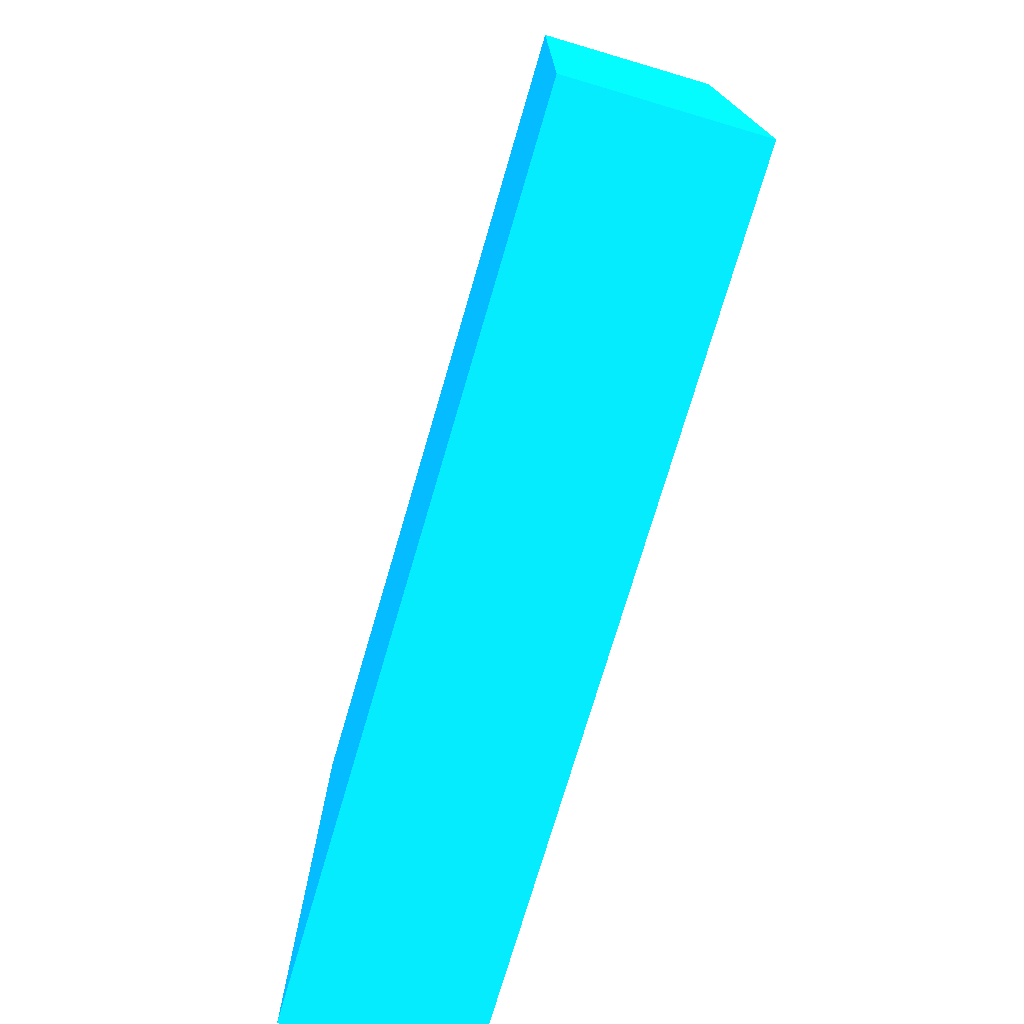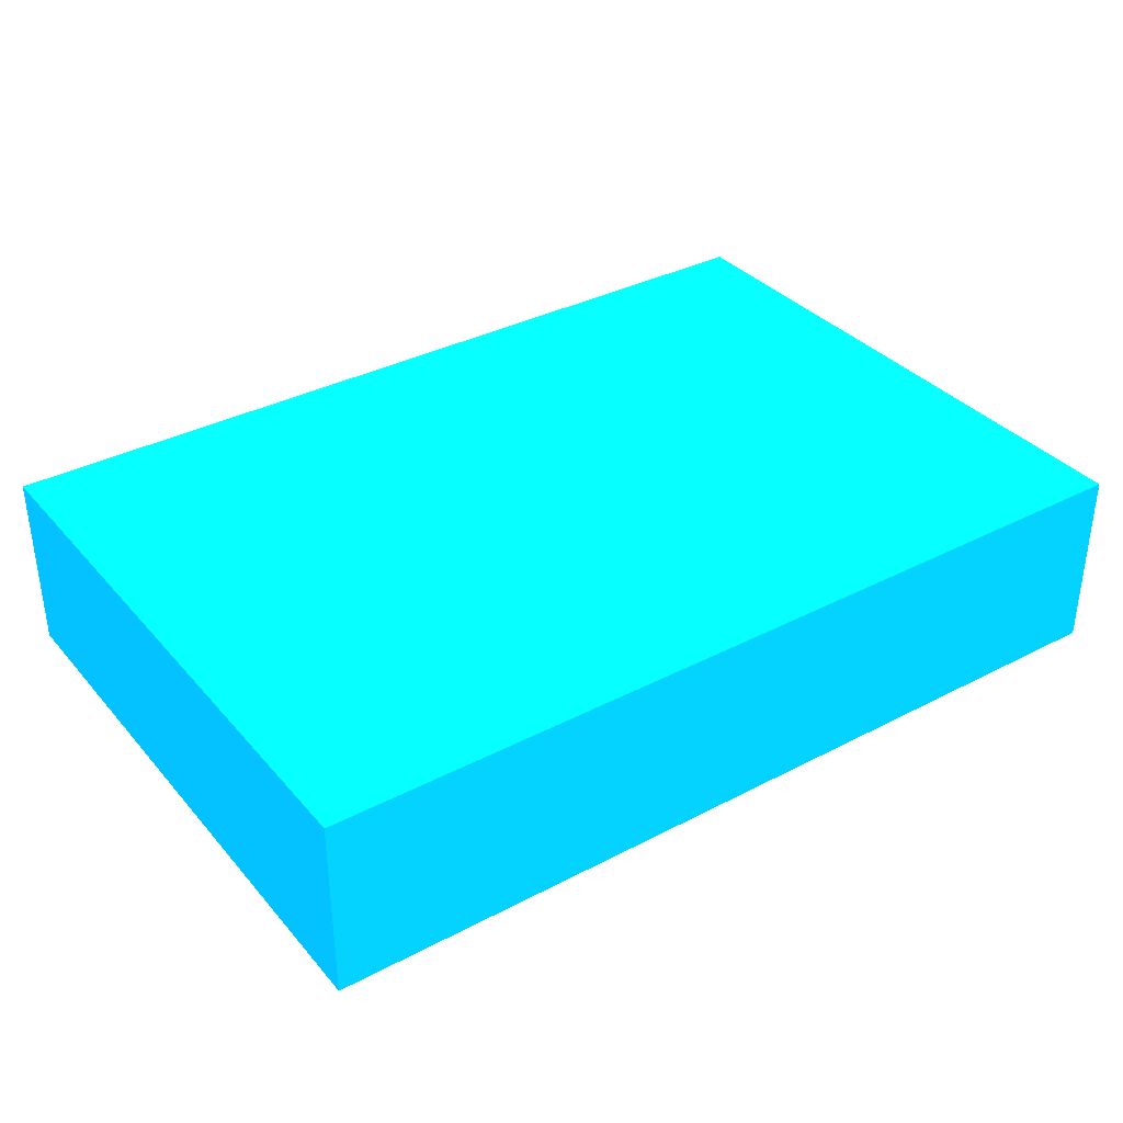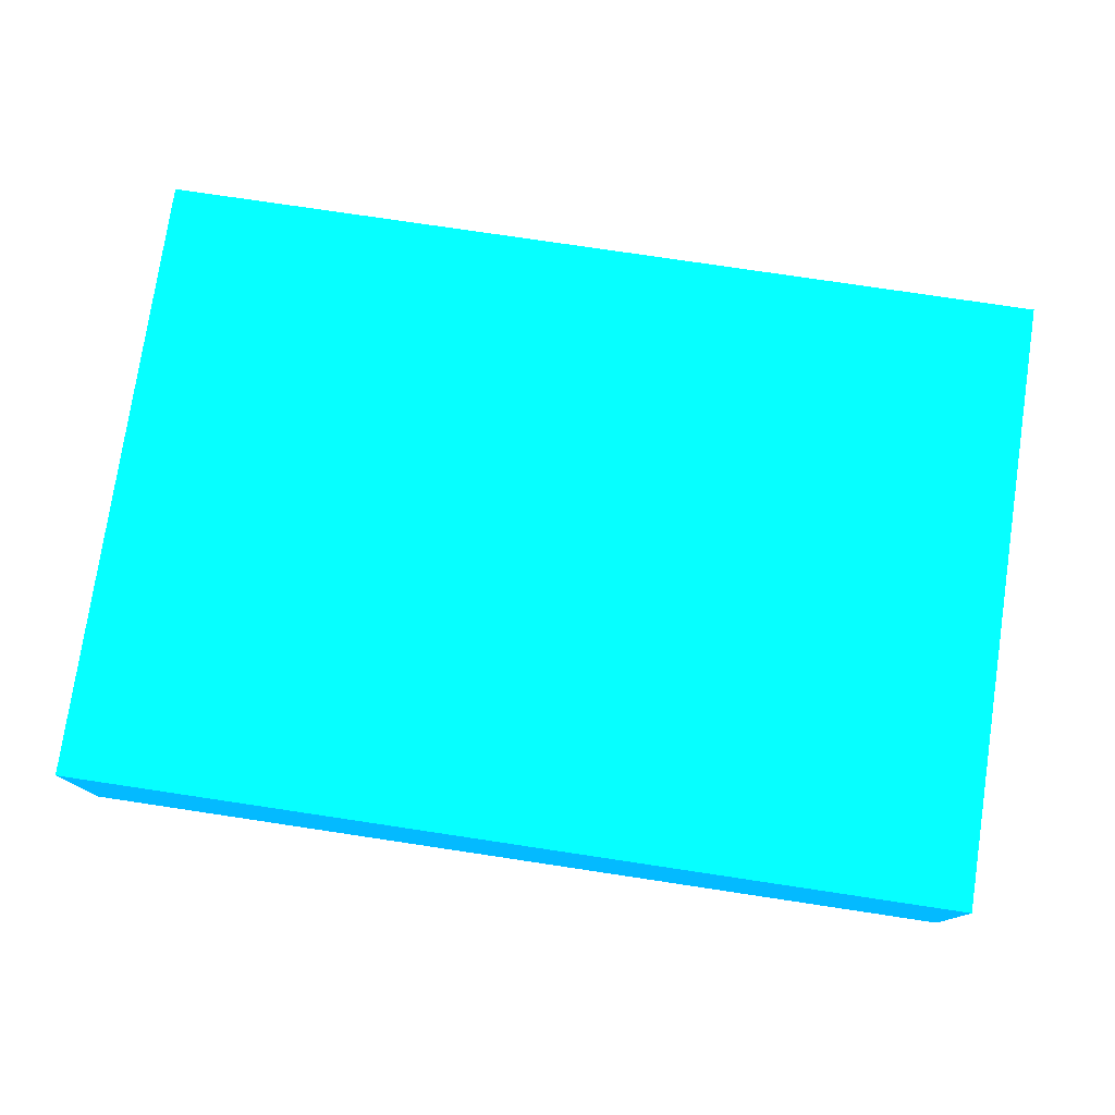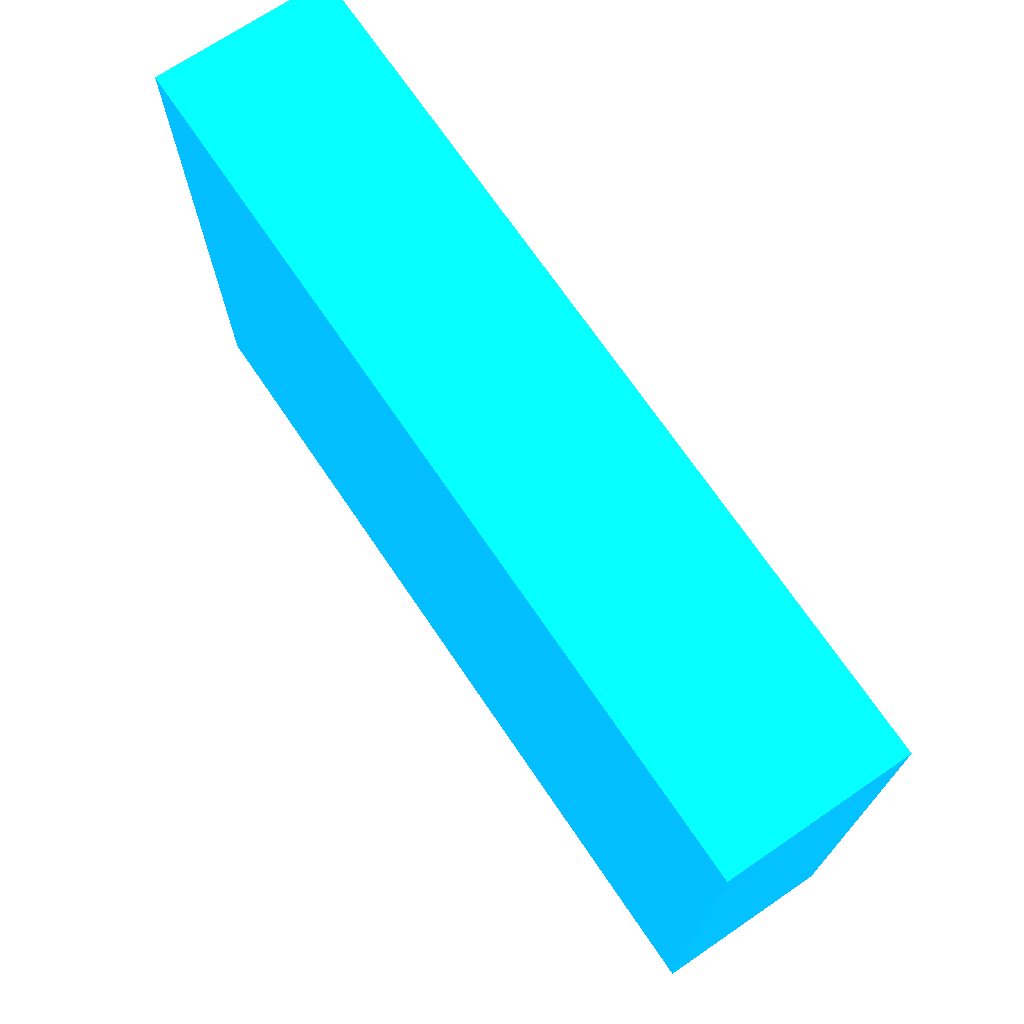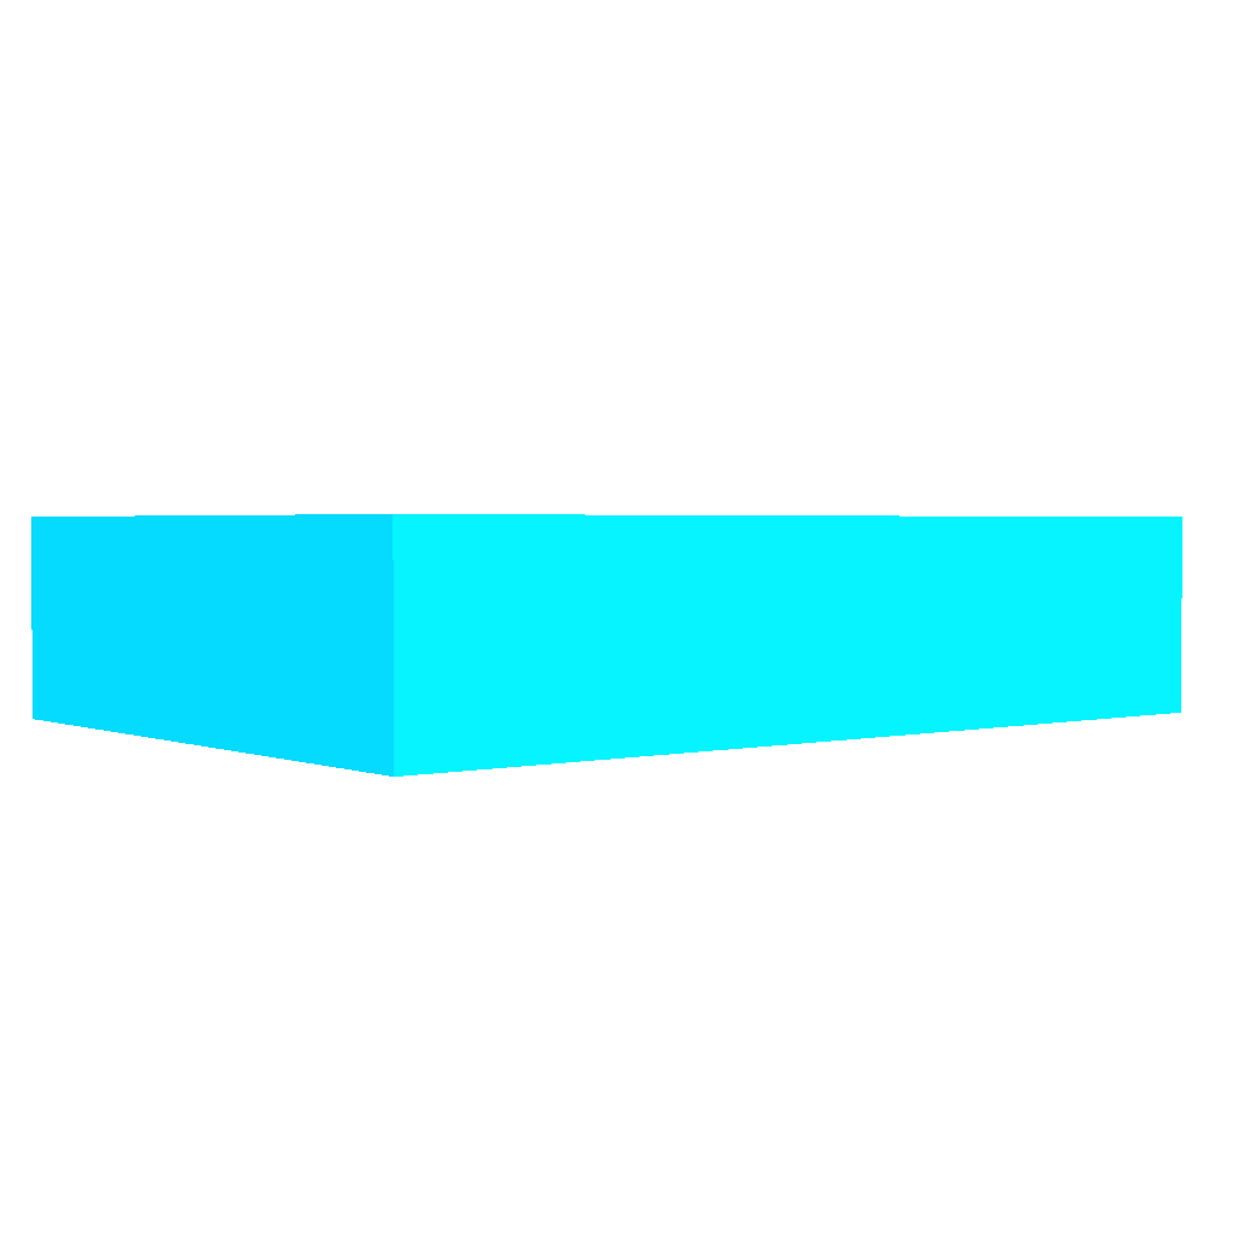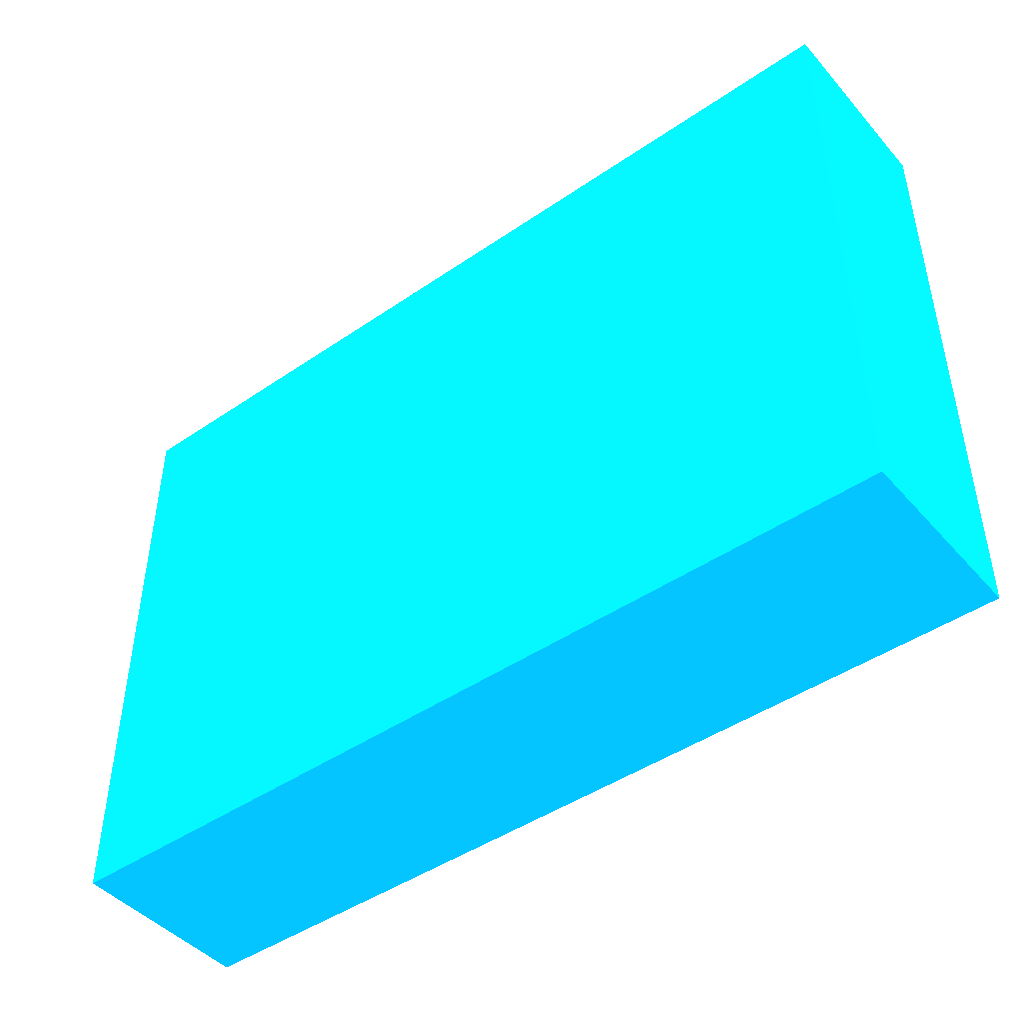
<metadata>
{"format":"obj","ext":"obj","renderer":"f3d","projection":"perspective","resolution":1024,"background":"white","views":[{"elev":-74.4,"azim":-106.4,"up":"+Y"},{"elev":35.1,"azim":145.2,"up":"+Z"},{"elev":77.1,"azim":-171.5,"up":"+Z"},{"elev":70.9,"azim":-124.2,"up":"+Y"},{"elev":2.3,"azim":141.6,"up":"+Z"},{"elev":-45.2,"azim":38.4,"up":"+Y"}]}
</metadata>
<code>
v -1.816 -2.974 -10.98 0.01176 0.5608 0.9882
v -1.816 -2.974 -11.07 0.01176 0.5608 0.9882
v -2.25 -2.974 -10.98 0.01176 0.5608 0.9882
v -1.816 -3.273 -10.98 0.01176 0.5608 0.9882
v -1.816 -3.273 -11.07 0.01176 0.5608 0.9882
v -2.25 -2.974 -11.07 0.01176 0.5608 0.9882
v -2.25 -3.273 -10.98 0.01176 0.5608 0.9882
v -2.25 -3.273 -11.07 0.01176 0.5608 0.9882
f 1 2 6
f 1 6 3
f 1 3 7
f 1 7 4
f 1 4 5
f 1 5 2
f 2 5 8
f 2 8 6
f 3 6 8
f 3 8 7
f 4 7 8
f 4 8 5

</code>
